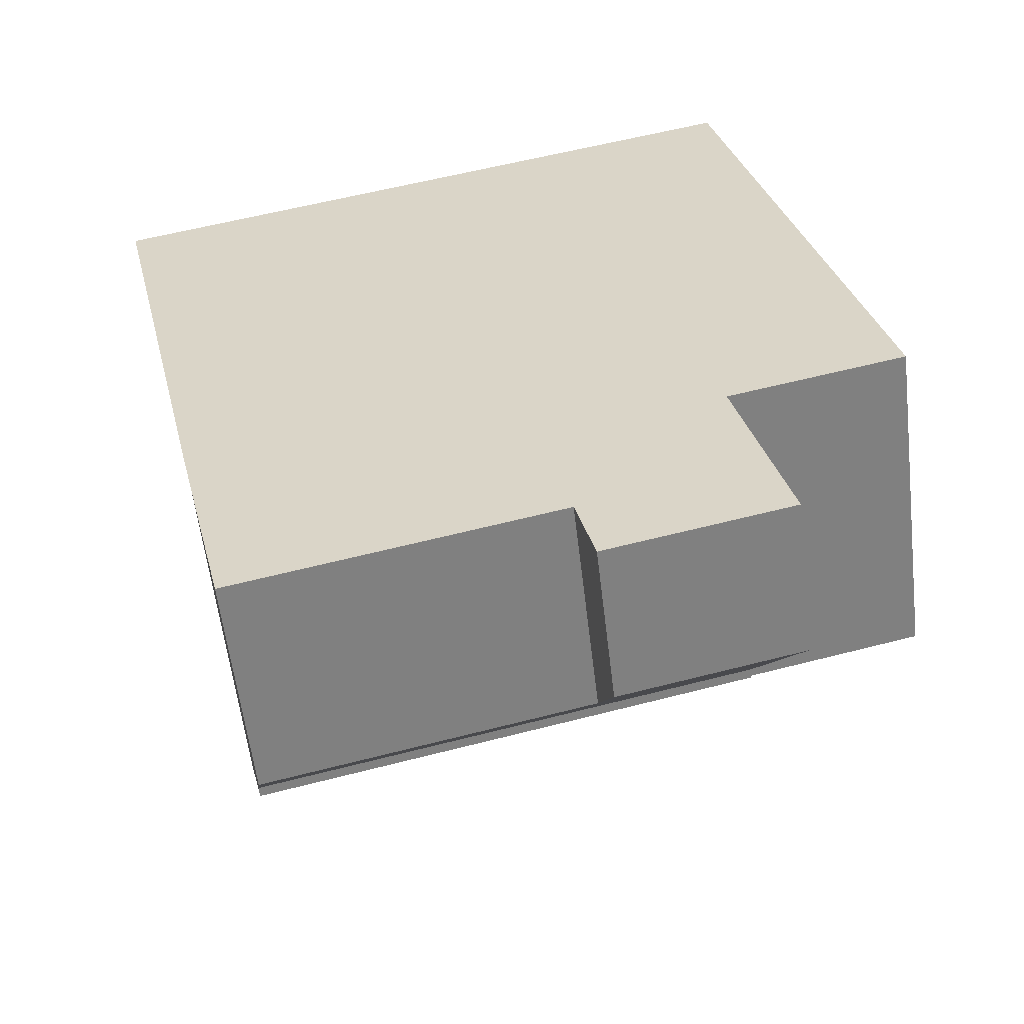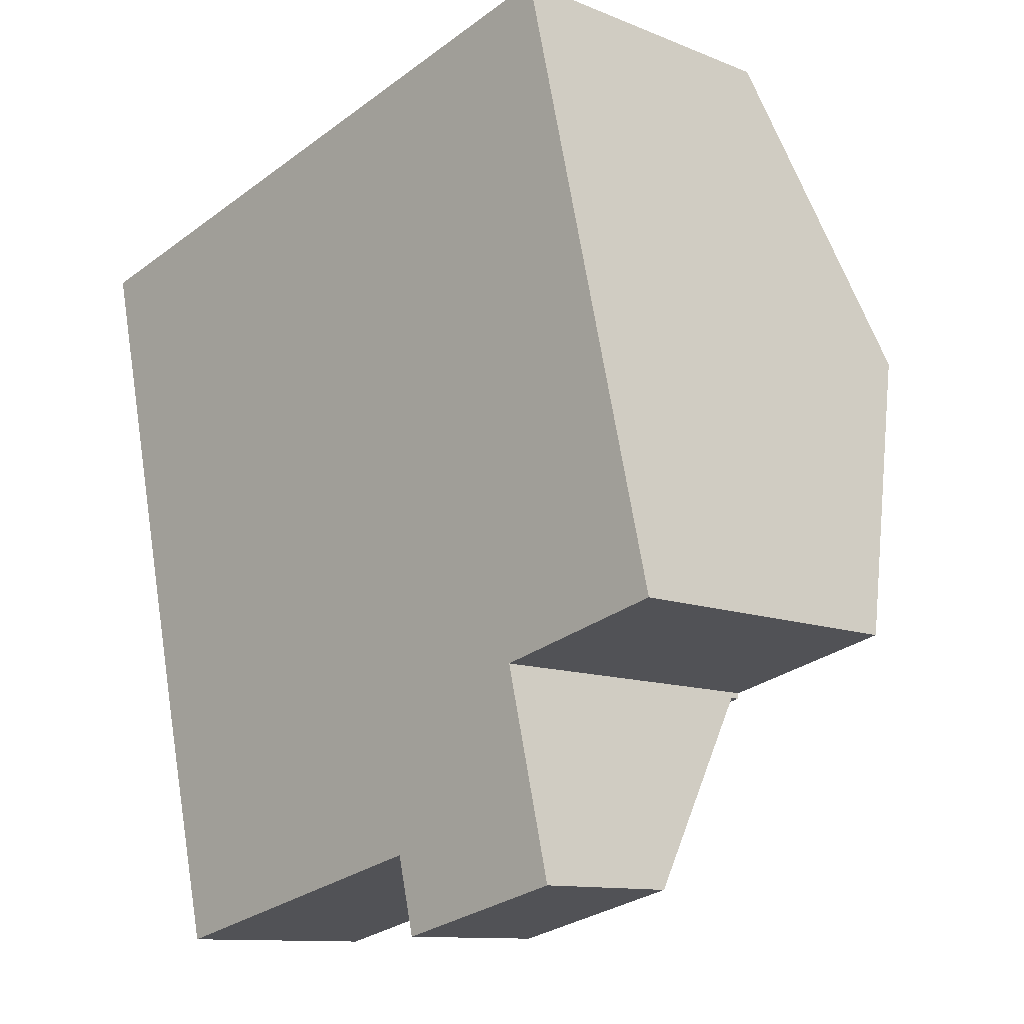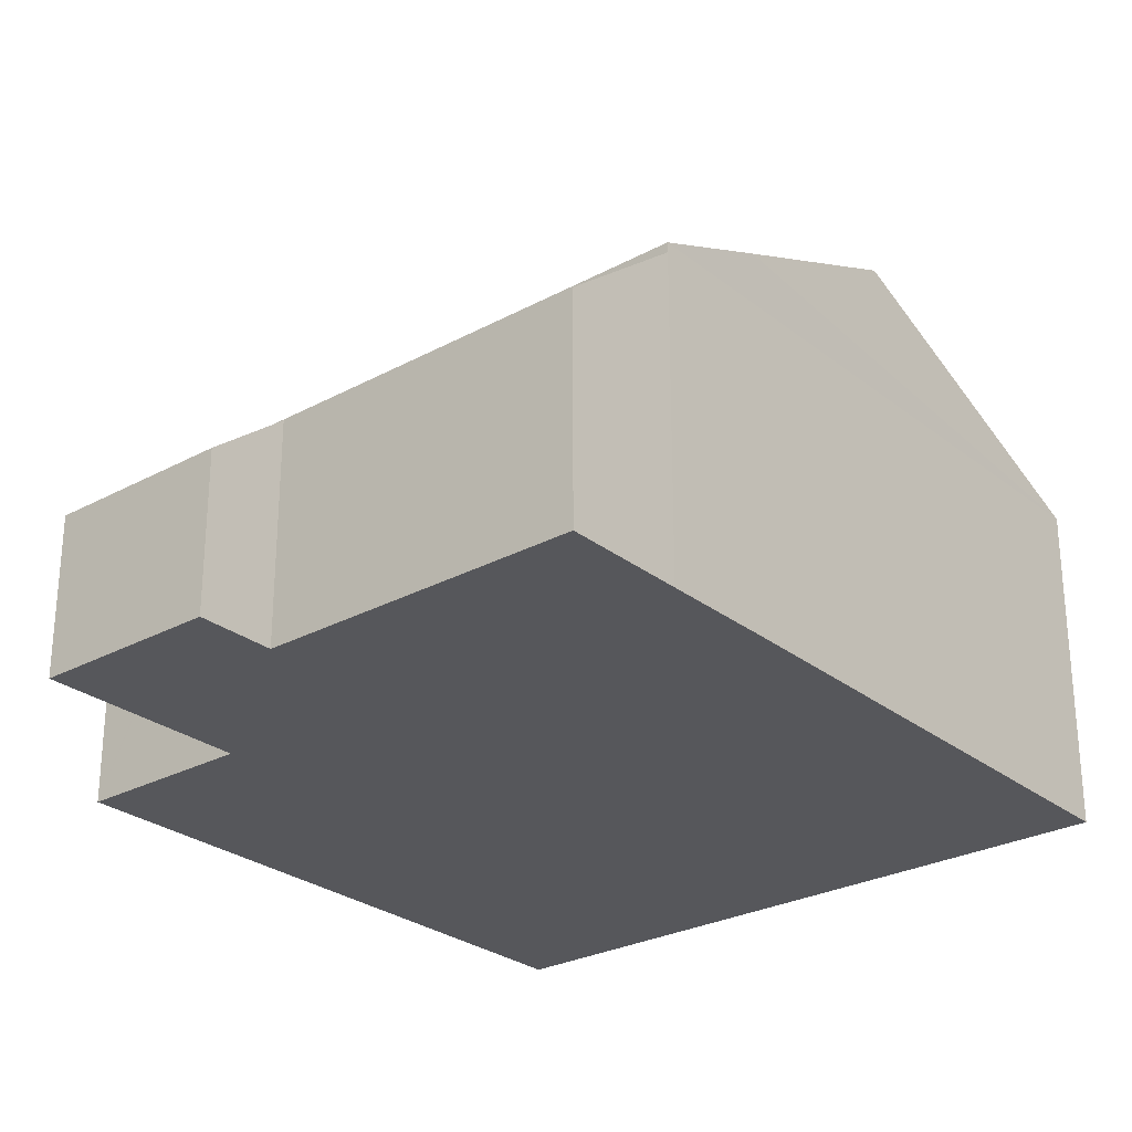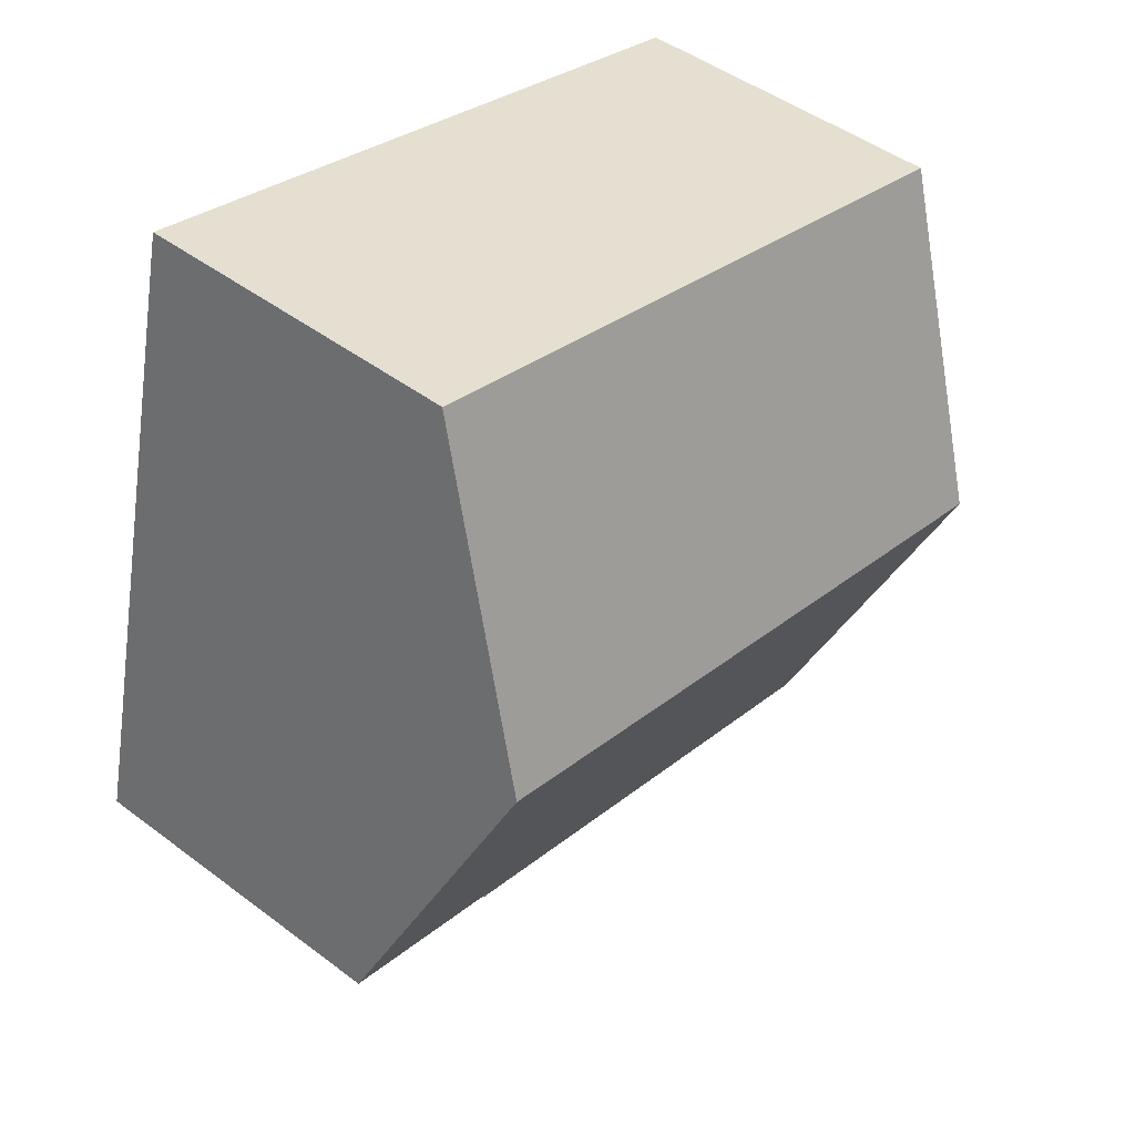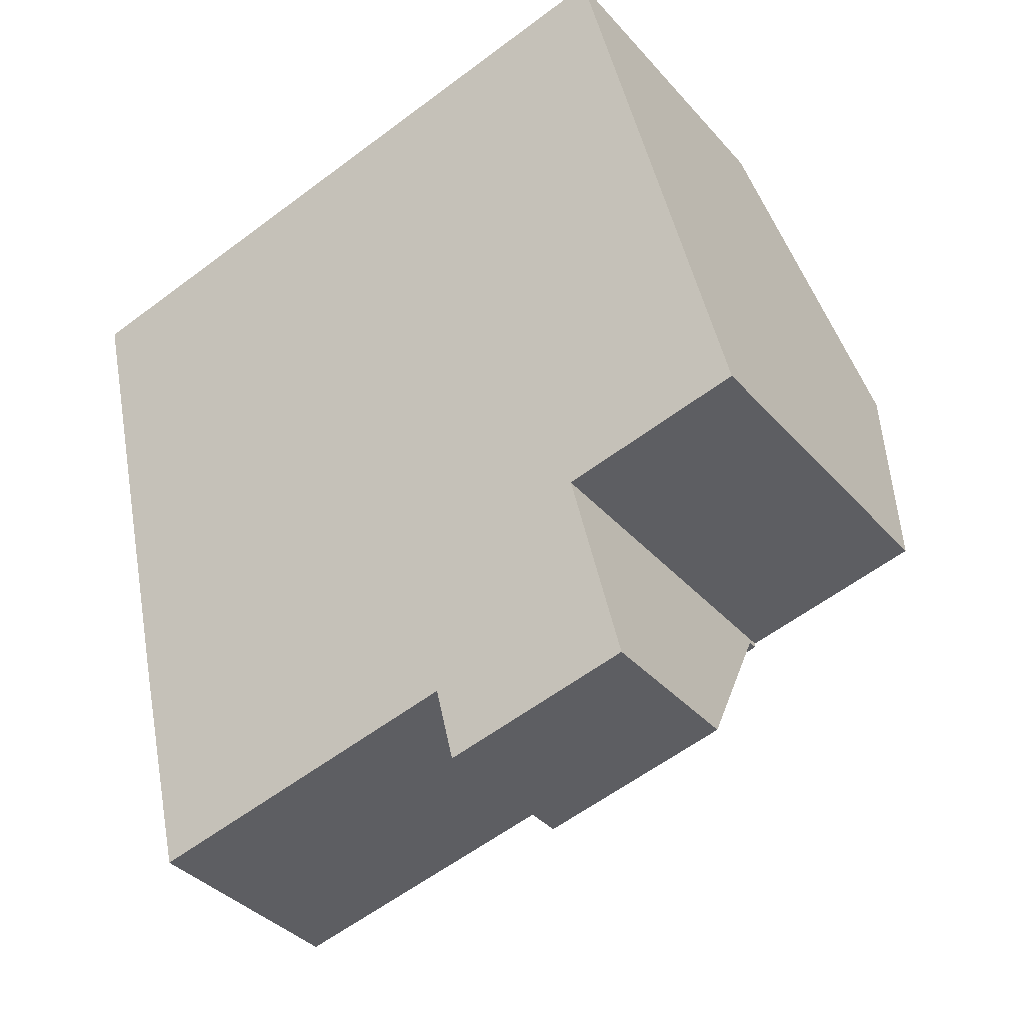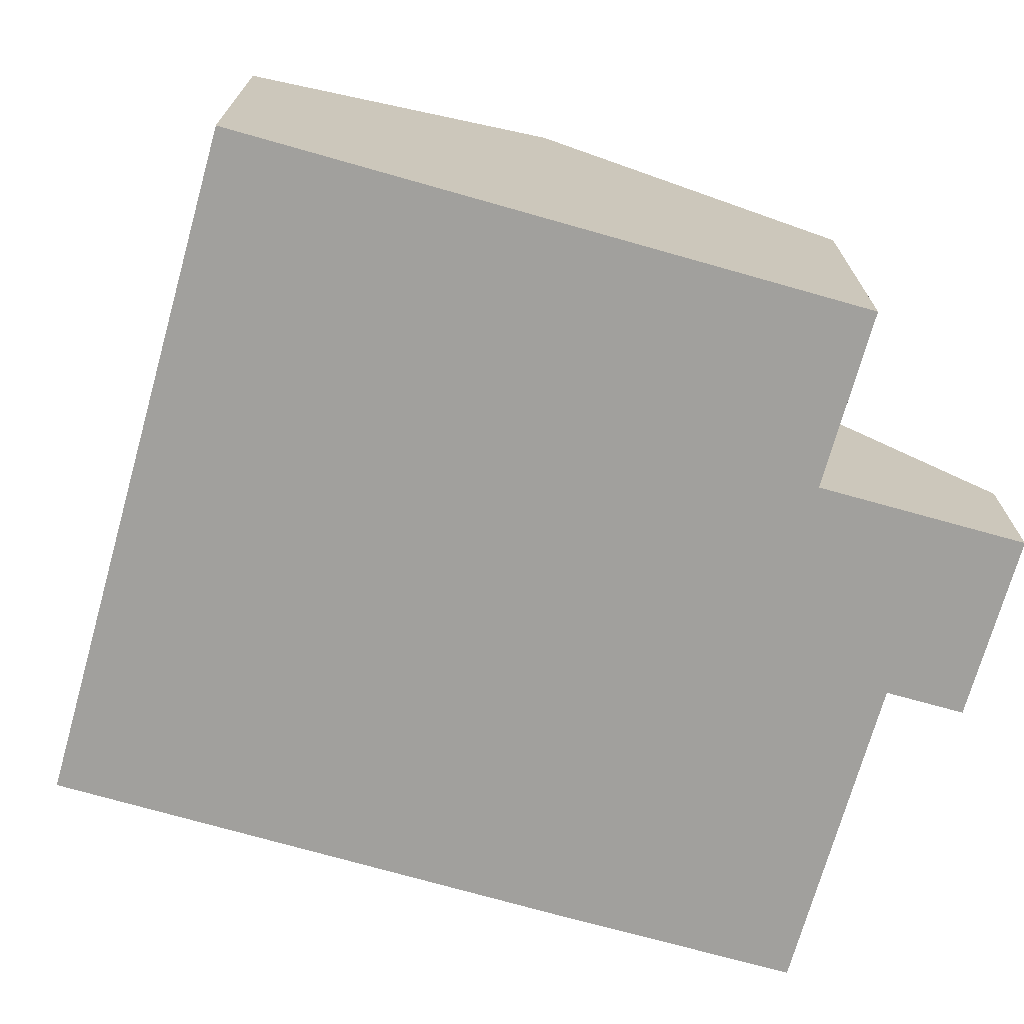
<metadata>
{"format":"obj","ext":"obj","renderer":"f3d","projection":"perspective","resolution":1024,"background":"white","views":[{"elev":-58.2,"azim":6.8,"up":"+Z"},{"elev":-11.3,"azim":45.5,"up":"+Z"},{"elev":-27.2,"azim":-153.5,"up":"+Y"},{"elev":46.5,"azim":130.7,"up":"+Z"},{"elev":-36.8,"azim":35.6,"up":"+Z"},{"elev":-71.7,"azim":60.9,"up":"+Y"}]}
</metadata>
<code>
v  2.35 5.082 -10.14
v  7.9 3.51 -10.88
v  2.817 3.51 -12.09
v  10.33 5.082 -8.23
v  11.1 2.514 -11.43
v  8.196 2.514 -12.12
v  2.35 6.207e-16 -10.14
v  10.33 5.039e-16 -8.23
v  11.1 6.996e-16 -11.43
v  8.196 7.42e-16 -12.12
v  7.9 6.661e-16 -10.88
v  2.817 7.404e-16 -12.09
v  8.051 5.286 1.923
v  1.156 7.48 -5.021
v  0 5.286 3.237e-16
v  10.77 5.286 2.572
v  11.95 7.48 -2.444
v  9.22 7.48 -3.096
v  2.35 5.244 -10.14
v  10.31 5.286 -8.133
v  10.33 5.244 -8.23
v  1.887 6.092 -8.199
v  10.39 5.286 -8.114
v  13.13 5.286 -7.46
v  0 0 0
v  1.887 5.02e-16 -8.199
v  1.156 3.074e-16 -5.021
v  8.051 -1.177e-16 1.923
v  10.77 -1.575e-16 2.572
v  11.95 1.497e-16 -2.444
v  13.13 4.568e-16 -7.46
v  10.31 4.98e-16 -8.133
v  10.39 4.968e-16 -8.114
g defaultobject
f 1 2 3
f 2 1 4
f 2 4 5
f 5 6 2
f 7 4 1
f 4 7 8
f 8 5 4
f 5 8 9
f 9 6 5
f 6 9 10
f 11 3 2
f 3 11 12
f 6 11 2
f 11 6 10
f 3 7 1
f 7 3 12
f 7 12 8
f 11 8 12
f 10 8 11
f 9 8 10
f 13 14 15
f 14 13 16
f 14 16 17
f 14 17 18
f 19 20 21
f 20 19 17
f 17 19 18
f 18 19 14
f 14 19 22
f 23 17 24
f 17 23 20
f 22 15 14
f 15 22 19
f 15 19 25
f 25 19 7
f 25 7 26
f 25 26 27
f 25 13 15
f 13 25 28
f 13 28 16
f 16 28 29
f 29 17 16
f 17 29 24
f 24 29 30
f 24 30 31
f 32 21 20
f 21 32 8
f 31 23 24
f 23 31 20
f 20 31 32
f 32 31 33
f 8 19 21
f 19 8 7
f 28 30 29
f 30 28 25
f 30 25 31
f 31 25 27
f 31 27 33
f 33 27 32
f 32 27 8
f 8 27 7
f 7 27 26

</code>
